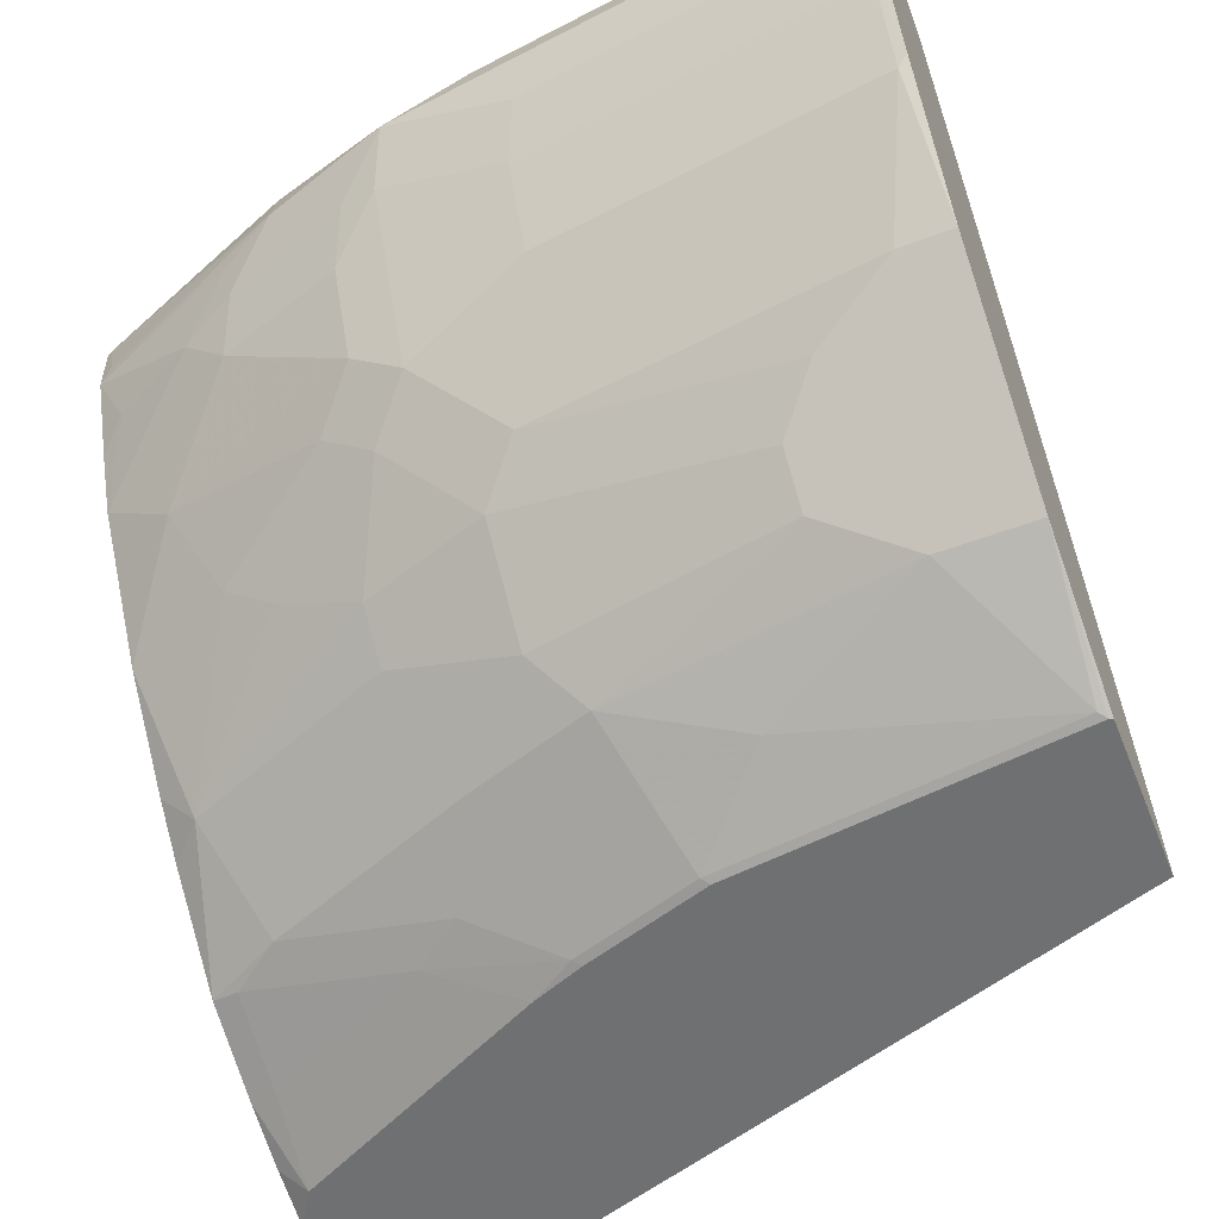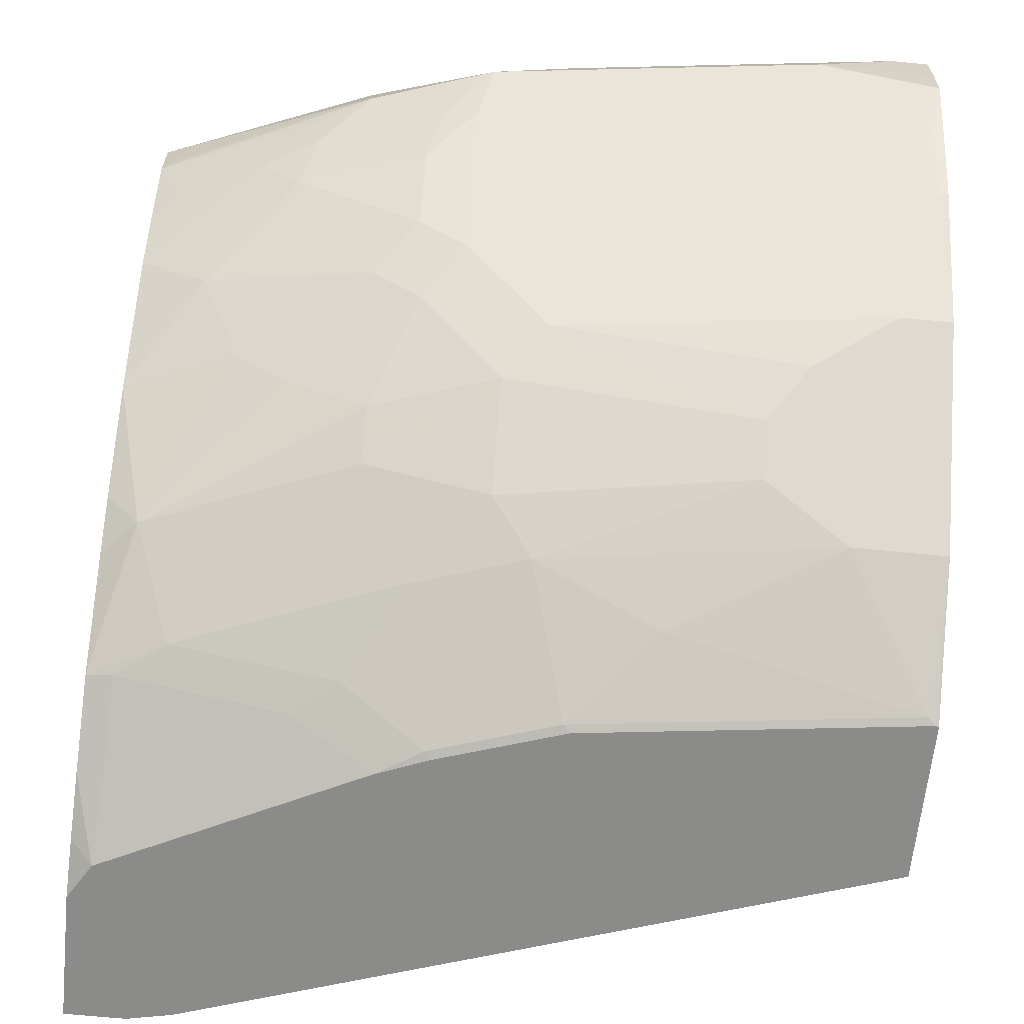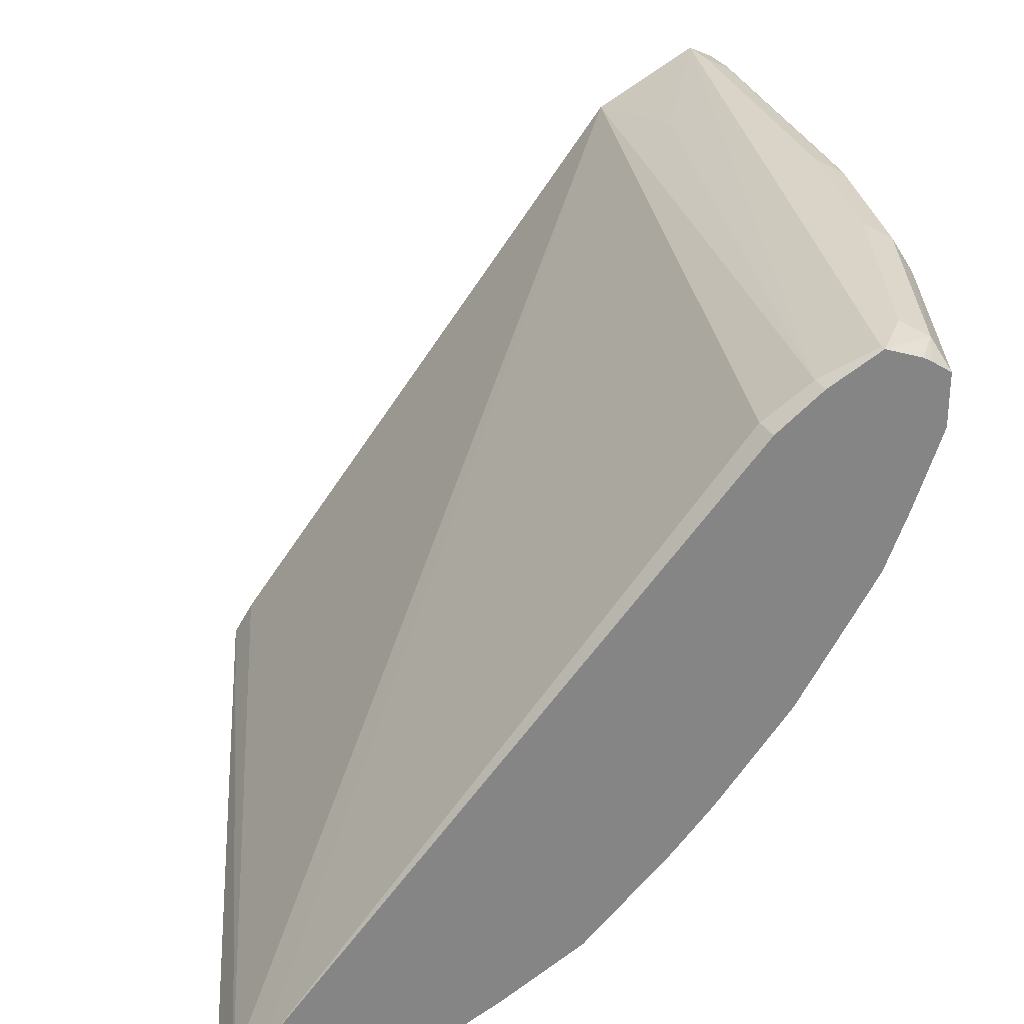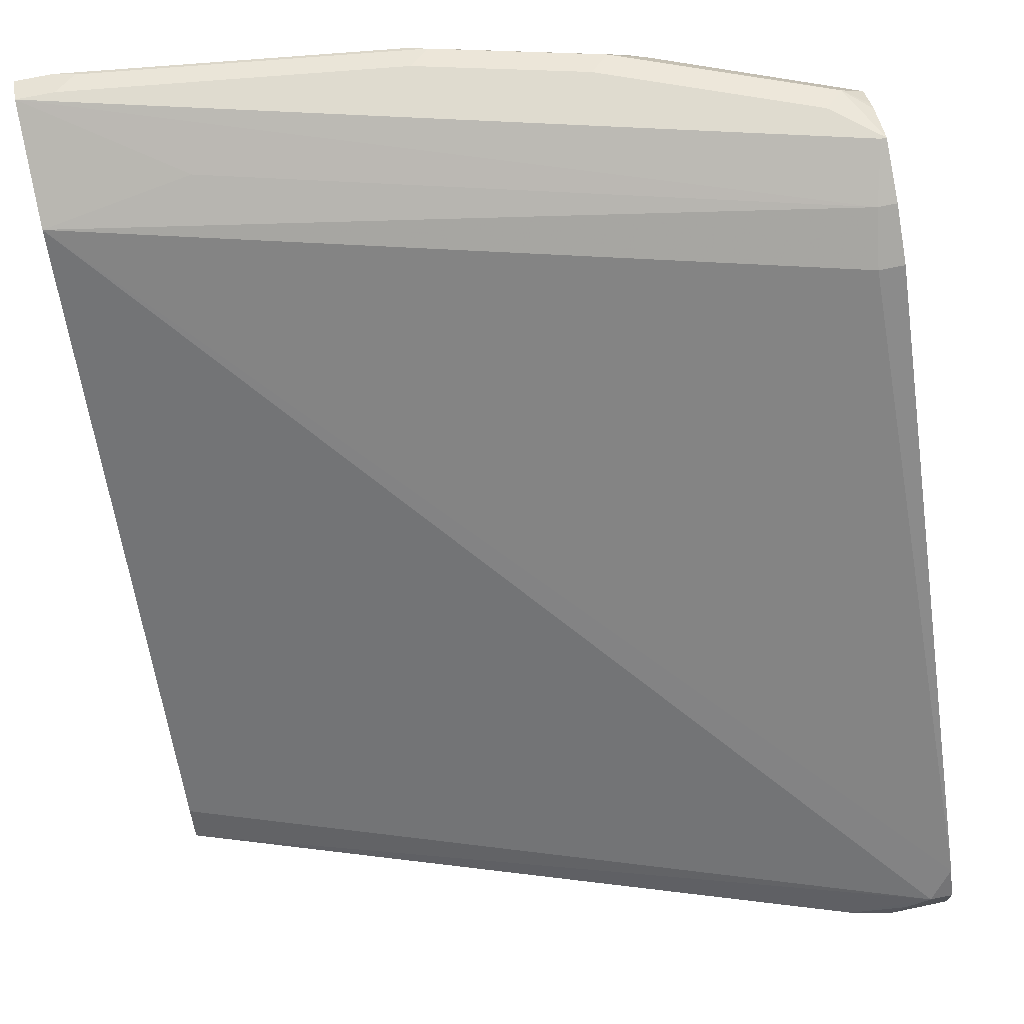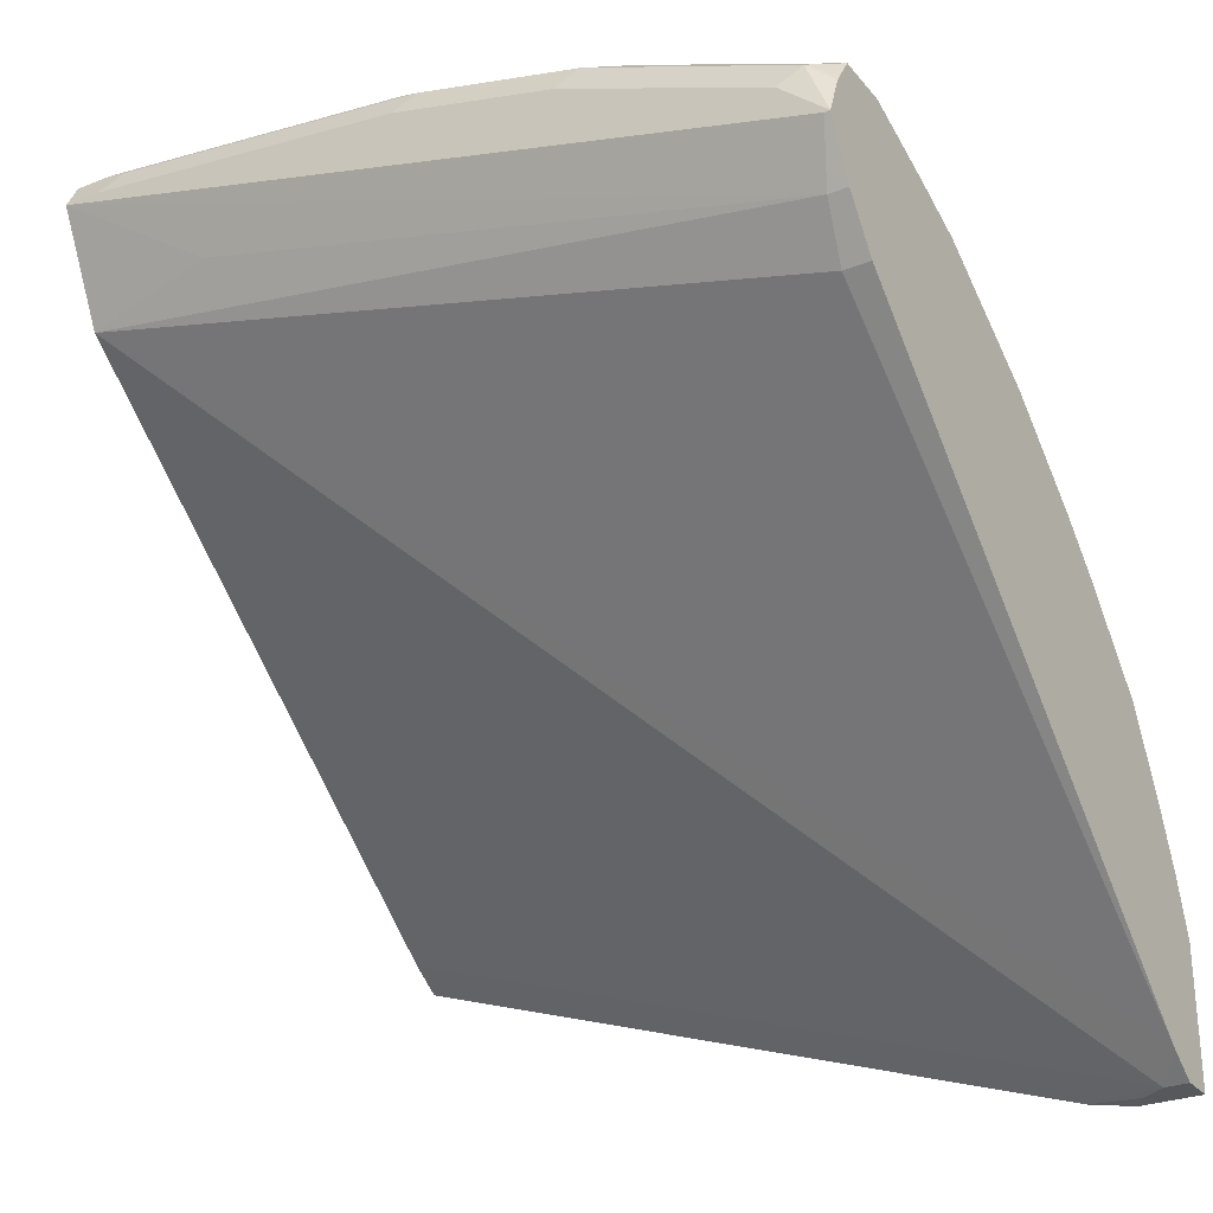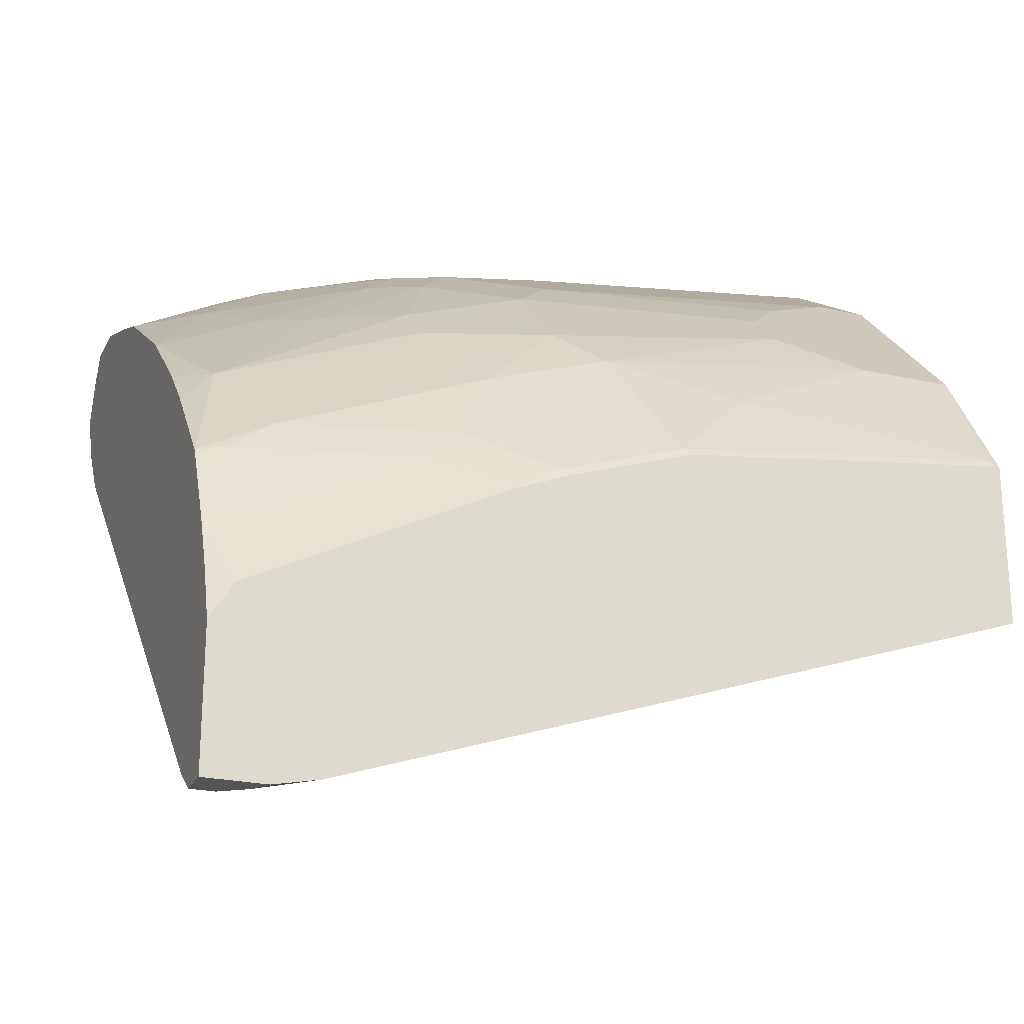
<metadata>
{"format":"obj","ext":"obj","renderer":"f3d","projection":"perspective","resolution":1024,"background":"white","views":[{"elev":-54.9,"azim":21.7,"up":"+Y"},{"elev":-63.7,"azim":-5.8,"up":"+Y"},{"elev":28.7,"azim":-112.9,"up":"+Y"},{"elev":70.4,"azim":168.1,"up":"+Y"},{"elev":-28.2,"azim":-148.9,"up":"+Z"},{"elev":-23.6,"azim":-20.7,"up":"+Z"}]}
</metadata>
<code>
v -0.4028 0.1445 0.8774
v -0.3894 0.1158 0.8736
v -0.3473 0.1158 0.8946
v -0.3227 0.1403 0.9121
v -0.2947 0.1473 0.9262
v -0.3964 0.1508 0.8806
v -0.3999 0.171 0.8788
v -0.4028 0.1717 0.8774
v -0.4028 0.1058 0.8625
v -0.4028 0.07632 0.8498
v -0.3263 0.09471 0.8946
v -0.3192 0.1228 0.9086
v -0.2947 0.171 0.9209
v -0.3087 0.1544 0.9191
v -0.2315 0.1473 0.9472
v -0.3052 0.1736 0.9157
v -0.3894 0.1842 0.8736
v -0.4028 0.1794 0.8659
v -0.4028 0.03843 0.8246
v -0.3684 0.0526 0.8525
v -0.2631 0.0526 0.8946
v -0.2631 0.09471 0.9157
v -0.2561 0.1228 0.9297
v -0.2842 0.1842 0.9157
v -0.2105 0.171 0.942
v -0.2 0.1842 0.9367
v -0.2385 0.1193 0.9332
v -0.1684 0.1263 0.9472
v -0.06316 0.1473 0.9683
v -0.1895 0.1684 0.9472
v -0.3789 0.1894 0.863
v -0.4028 0.1894 0.842
v -0.4028 0.1817 0.8621
v -0.4028 0.01321 0.8077
v -0.3473 0.01055 0.8315
v -0.2842 0.03157 0.8736
v -0.2385 0.03507 0.8911
v -0.2736 0.1894 0.9051
v -0.1895 0.1824 0.9402
v -0.02106 0.1824 0.9612
v -0.03158 0.1842 0.9578
v -0.02106 0.1894 0.9472
v -0.1895 0.1894 0.9262
v -0.1754 0.0982 0.9332
v -0.007055 0.0982 0.9542
v -0.001955 0.1267 0.9679
v -0.001955 0.1473 0.9683
v -0.02106 0.1684 0.9683
v -0.3999 0.1894 0.842
v -0.4028 0.1754 0.8139
v -0.4028 -0.03157 0.7683
v -0.3859 -0.0491 0.7648
v -0.3227 -0.007016 0.8279
v -0.2596 0.01404 0.87
v -0.1965 -0.007016 0.87
v -0.07018 0.03507 0.9121
v -0.1754 0.05612 0.9121
v -0.001955 0.1811 0.9619
v -0.001955 0.1824 0.9612
v -0.001955 0.1894 0.9472
v -0.001955 0.1033 0.9568
v -0.007055 0.05612 0.9332
v -0.001955 0.06117 0.9357
v -0.001955 0.1684 0.9683
v -0.3929 0.1754 0.8139
v -0.4028 0.1578 0.7894
v -0.4028 -0.05262 0.7473
v -0.4028 -0.09204 0.7025
v -0.3648 -0.09121 0.7227
v -0.2806 -0.0491 0.8069
v -0.2806 -0.02804 0.8279
v -0.2175 -0.02804 0.849
v -0.07018 -0.02804 0.87
v -0.02808 -0.007016 0.8911
v -0.09125 -0.0491 0.849
v -0.001955 0.1614 0.8911
v -0.07721 0.1754 0.8981
v -0.001955 -0.007016 0.8911
v -0.3894 0.1578 0.7894
v -0.4028 -0.1024 0.5445
v -0.4028 -0.1131 0.6604
v -0.3894 -0.0947 0.7052
v -0.3052 -0.1158 0.7052
v -0.2806 -0.1122 0.7227
v -0.2596 -0.09121 0.7648
v -0.2175 -0.07015 0.8069
v -0.09125 -0.07015 0.8279
v -0.04915 -0.09121 0.8069
v -0.001955 -0.1193 0.6666
v -0.3908 -0.1172 0.5339
v -0.001955 -0.09121 0.8069
v -0.4028 -0.1172 0.5339
v -0.3894 -0.1158 0.6631
v -0.4028 -0.1257 0.6309
v -0.3912 -0.135 0.6228
v -0.2649 -0.135 0.686
v -0.2613 -0.135 0.6878
v -0.2385 -0.1333 0.7017
v -0.1754 -0.1333 0.7227
v -0.1965 -0.09121 0.7858
v -0.1334 -0.1122 0.7648
v -0.007055 -0.1333 0.7438
v -0.001955 -0.135 0.6562
v -0.3491 -0.135 0.5386
v -0.3783 -0.1257 0.5339
v -0.003642 -0.135 0.7404
v -0.001955 -0.135 0.7398
v -0.4028 -0.135 0.5339
v -0.4028 -0.135 0.6036
v -0.2352 -0.135 0.6983
v -0.172 -0.135 0.7194
v -0.372 -0.135 0.5339
f 55 74 56
f 60 77 65
f 60 76 77
f 56 74 62
f 55 75 73
f 55 72 75
f 54 72 55
f 62 74 78
f 55 73 74
f 56 62 57
f 62 78 63
f 69 82 83
f 65 76 79
f 66 79 80
f 68 81 93
f 68 93 82
f 68 82 69
f 69 83 84
f 69 84 85
f 69 85 86
f 54 71 72
f 70 86 72
f 69 86 70
f 65 77 76
f 53 71 54
f 46 91 107
f 52 70 71
f 44 57 62
f 70 72 71
f 44 62 45
f 45 61 46
f 45 62 63
f 45 63 61
f 46 61 63
f 46 63 78
f 46 78 91
f 46 107 103
f 46 103 89
f 52 71 53
f 46 89 76
f 46 60 59
f 46 59 58
f 46 58 64
f 46 64 47
f 48 64 58
f 49 60 65
f 50 65 79
f 50 79 66
f 52 67 68
f 52 68 69
f 52 69 70
f 46 76 60
f 72 86 87
f 95 104 103
f 73 75 74
f 90 105 112
f 90 112 108
f 90 108 92
f 91 102 106
f 91 106 107
f 94 109 95
f 95 109 108
f 95 108 112
f 95 112 104
f 95 103 107
f 95 107 106
f 90 104 105
f 95 106 111
f 95 110 97
f 95 97 96
f 97 110 98
f 98 110 99
f 99 111 106
f 99 106 102
f 99 102 101
f 99 101 100
f 99 110 111
f 104 112 105
f 41 60 42
f 95 111 110
f 72 87 75
f 90 103 104
f 88 102 91
f 74 75 87
f 74 87 88
f 74 88 91
f 74 91 78
f 76 89 90
f 76 90 80
f 76 80 79
f 80 90 92
f 81 94 95
f 81 95 93
f 82 93 83
f 89 103 90
f 83 93 95
f 83 96 97
f 83 97 98
f 83 98 84
f 84 98 99
f 84 99 85
f 85 99 100
f 85 100 86
f 86 100 87
f 87 100 88
f 88 100 101
f 88 101 102
f 83 95 96
f 41 59 60
f 51 67 52
f 40 58 59
f 3 11 12
f 3 12 5
f 3 5 4
f 5 13 14
f 5 14 7
f 5 7 6
f 5 12 23
f 5 23 15
f 5 15 13
f 7 14 13
f 7 13 16
f 3 10 11
f 7 16 8
f 8 17 18
f 10 19 20
f 10 20 11
f 11 21 22
f 11 22 23
f 11 23 12
f 11 20 21
f 13 24 16
f 13 15 25
f 13 25 26
f 13 26 24
f 8 16 17
f 15 27 44
f 2 9 10
f 1 10 9
f 40 59 41
f 1 2 3
f 1 3 4
f 1 4 5
f 1 5 6
f 1 6 7
f 1 7 8
f 1 8 18
f 1 18 33
f 1 33 32
f 1 32 50
f 1 9 2
f 1 50 66
f 1 80 92
f 1 92 108
f 1 108 109
f 1 109 94
f 1 94 81
f 1 81 68
f 1 68 67
f 1 67 51
f 1 51 34
f 1 34 19
f 1 19 10
f 1 66 80
f 15 44 28
f 2 10 3
f 15 29 30
f 28 44 45
f 29 46 47
f 29 47 64
f 29 64 48
f 29 48 30
f 30 48 40
f 30 40 39
f 31 38 43
f 31 43 42
f 31 60 49
f 31 49 32
f 28 46 29
f 32 49 65
f 34 51 52
f 34 52 35
f 35 52 53
f 35 53 36
f 36 53 54
f 37 54 55
f 37 55 56
f 37 56 57
f 37 57 44
f 15 28 29
f 40 48 58
f 32 65 50
f 28 45 46
f 31 42 60
f 27 37 44
f 15 30 25
f 15 23 22
f 15 22 27
f 16 24 17
f 17 24 31
f 17 31 32
f 17 32 33
f 17 33 18
f 20 34 35
f 20 35 36
f 20 36 21
f 21 36 54
f 21 54 37
f 19 34 20
f 21 27 22
f 24 26 43
f 24 43 38
f 24 38 31
f 25 30 39
f 25 39 26
f 26 39 40
f 26 40 41
f 21 37 27
f 26 41 42
f 26 42 43

</code>
